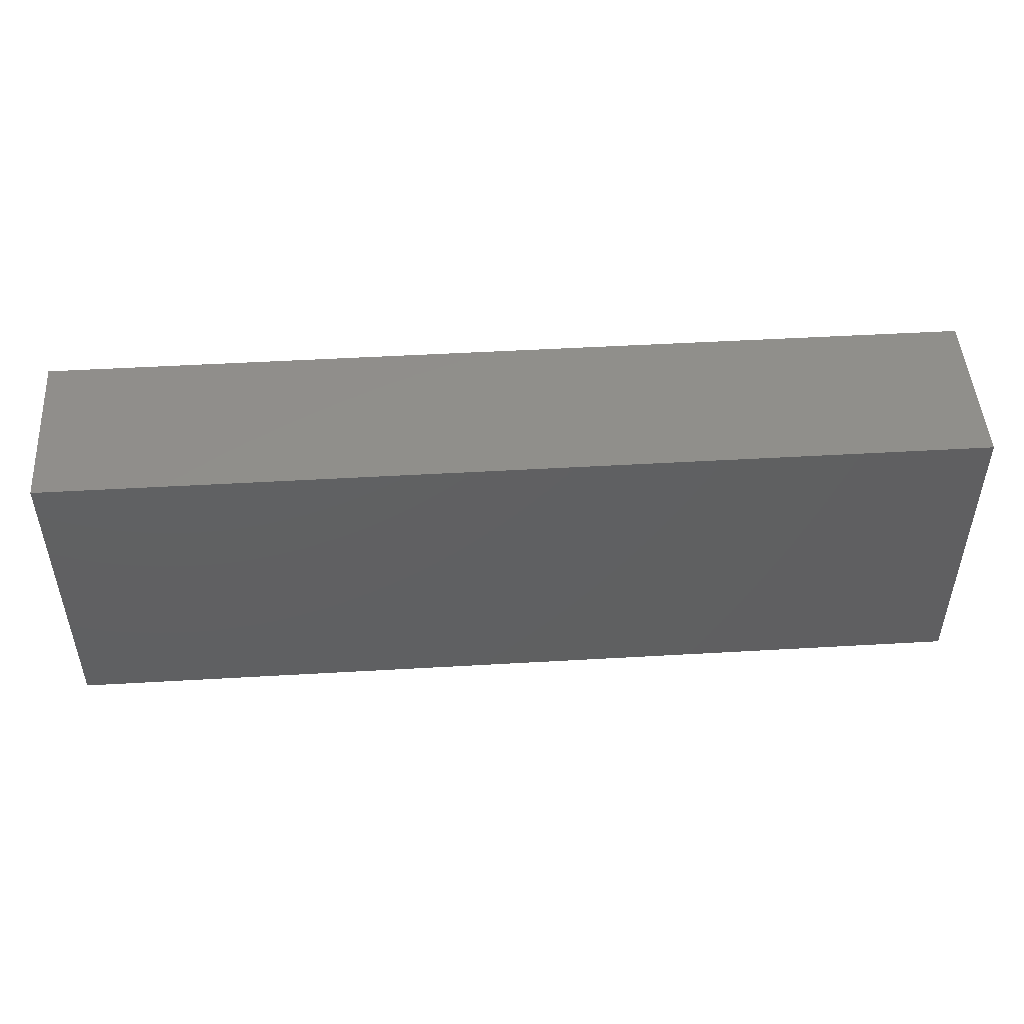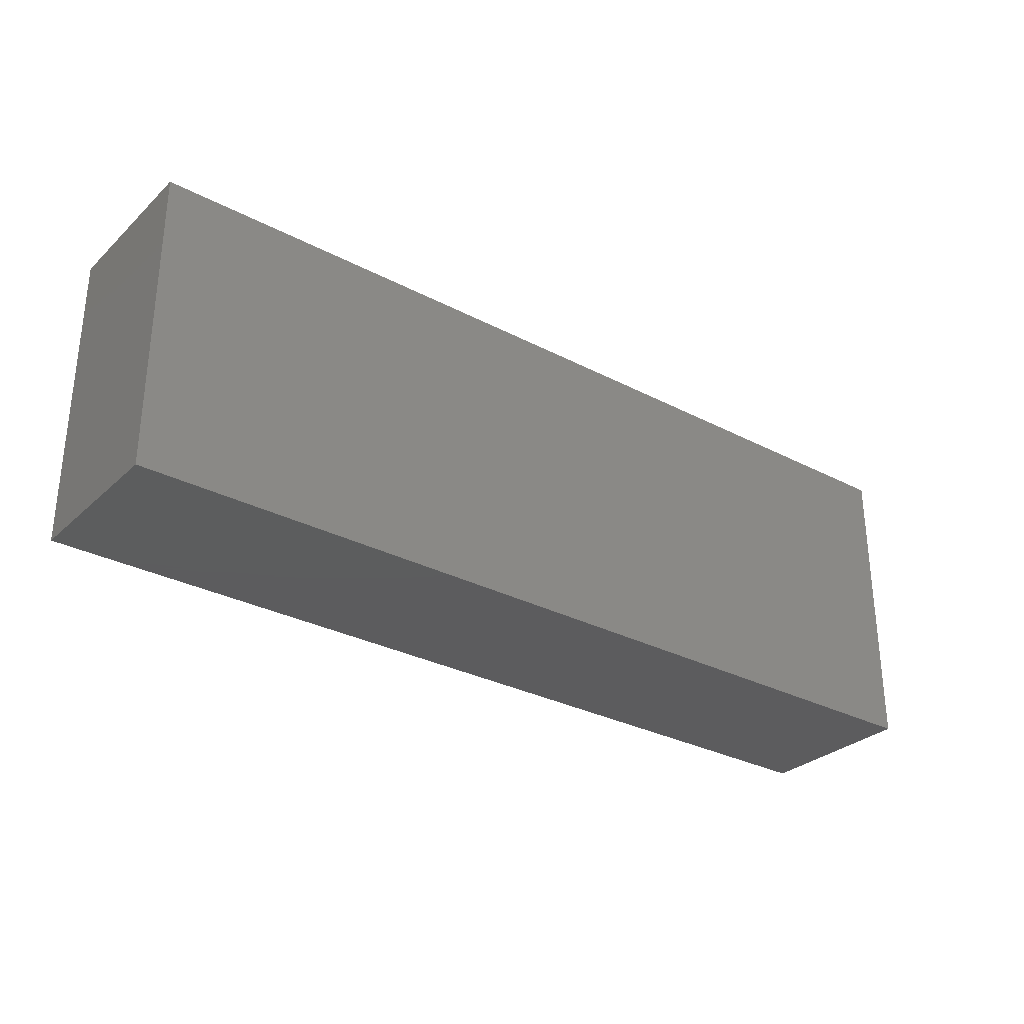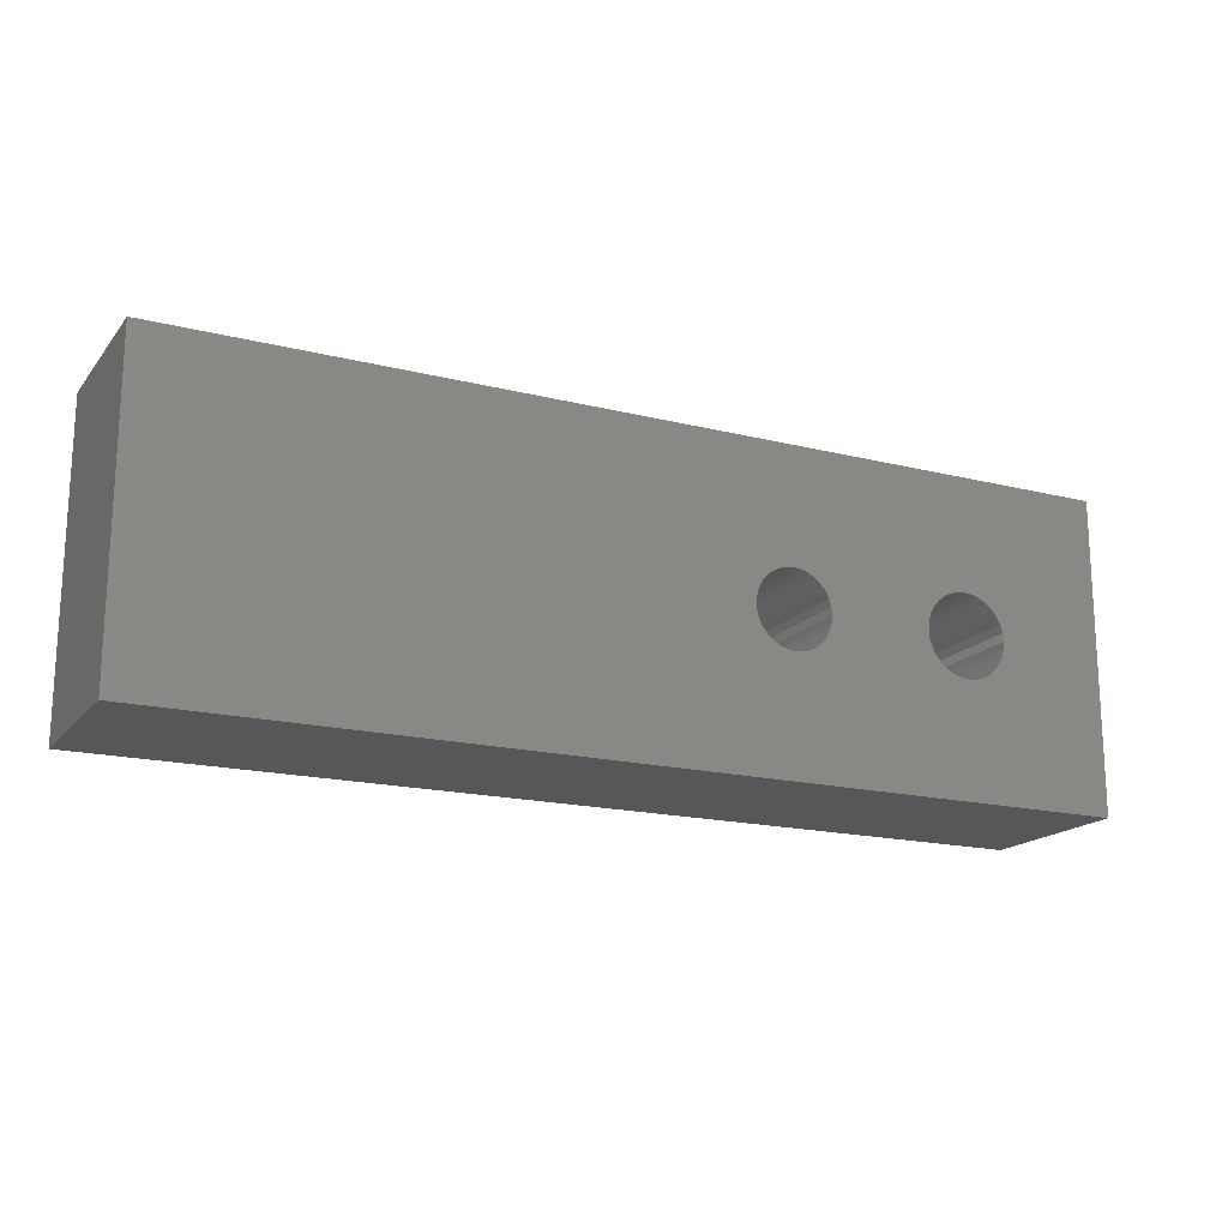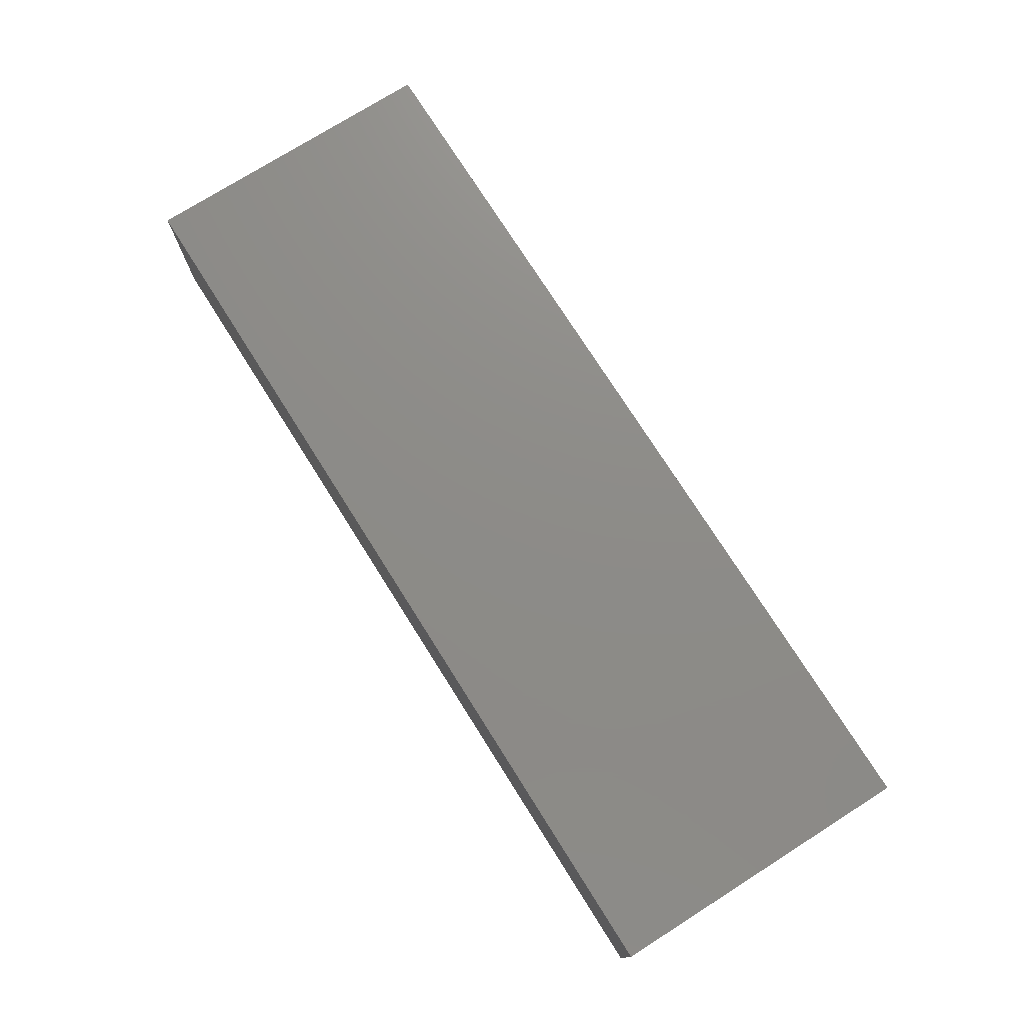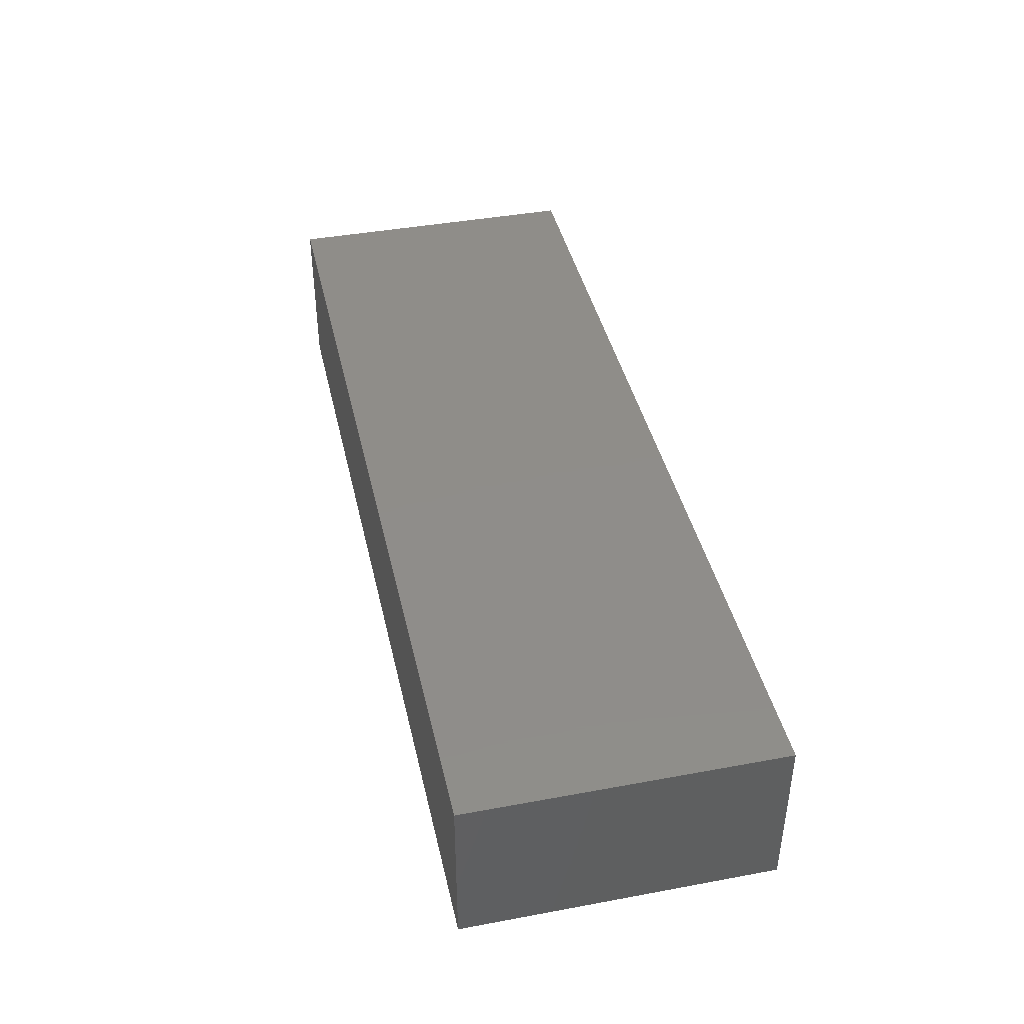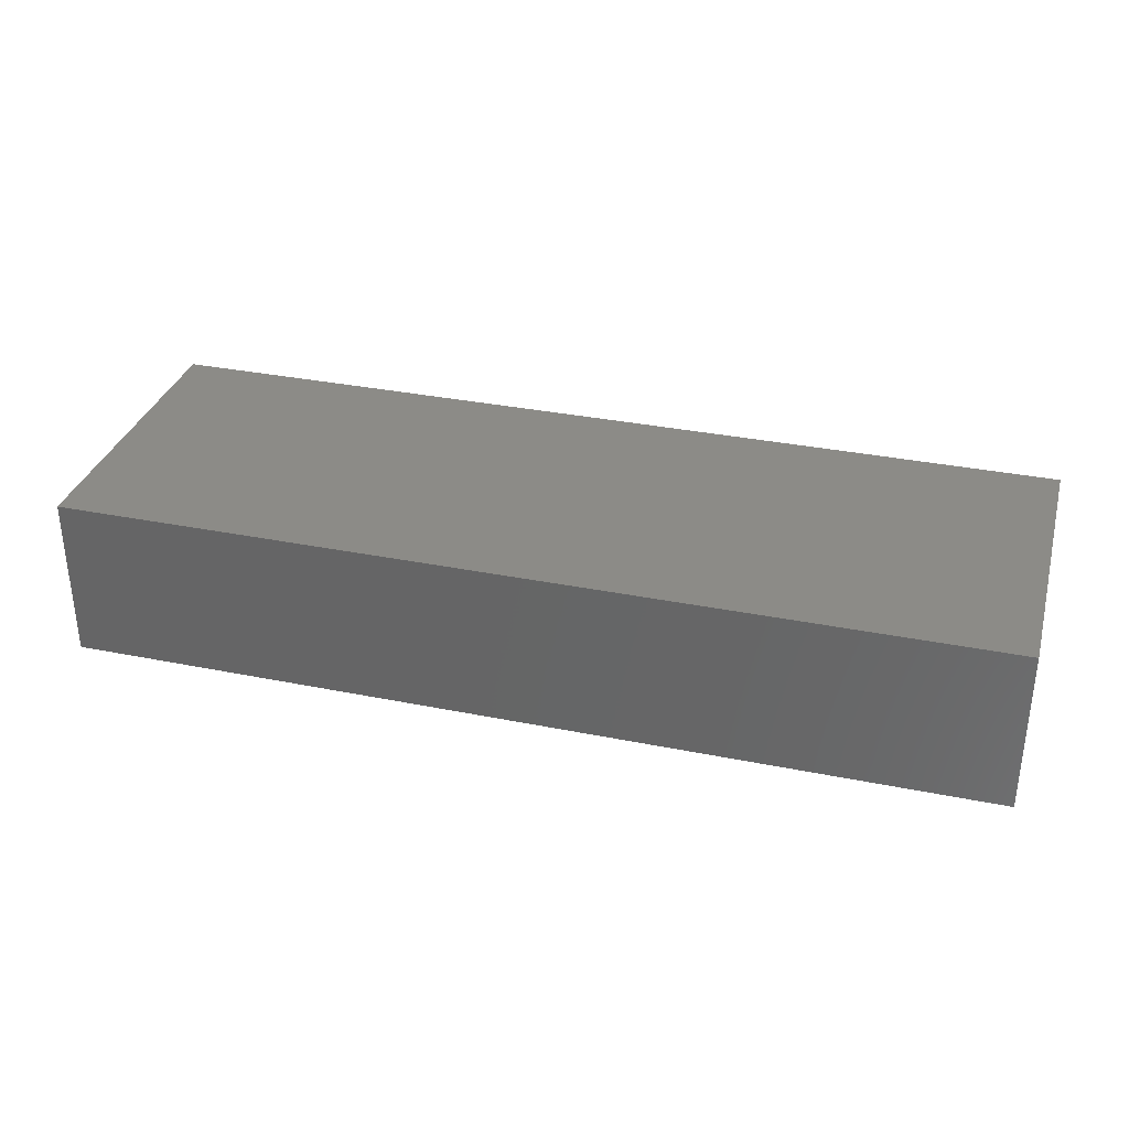
<metadata>
{"format":"stl","ext":"stl","renderer":"f3d","projection":"perspective","resolution":1024,"background":"white","views":[{"elev":48.5,"azim":176.3,"up":"+Z"},{"elev":-30.1,"azim":142.7,"up":"+Z"},{"elev":-17.5,"azim":-26.3,"up":"+Z"},{"elev":75.2,"azim":57.7,"up":"+Y"},{"elev":41.6,"azim":-102.6,"up":"+Y"},{"elev":33.2,"azim":15.5,"up":"+Y"}]}
</metadata>
<code>
# stl→obj: 136 verts, 268 faces
v 0.5975 3.698e-18 0.125
v 0.5153 -3.451e-18 0.125
v 0.5981 0 0.1185
v 0.5981 0 0.1315
v 0.6 0 0.1123
v 0.6 0 0.1377
v 0 0 0
v 0.4781 0 0.09451
v 0.4723 0 0.09628
v 0.4669 0 0.09915
v 0.4622 0 0.103
v 0.4584 0 0.1077
v 0.4555 0 0.1131
v 0.4537 0 0.1189
v 0.4531 3.451e-18 0.125
v 0 0 0.25
v 0.5147 0 0.1189
v 0.618 0 0.09423
v 0.6123 0 0.09731
v 0.6072 0 0.1014
v 0.6031 0 0.1065
v 0.75 0 0
v 0.75 0 0.25
v 0.6641 -3.698e-18 0.125
v 0.6634 0 0.1185
v 0.6615 0 0.1123
v 0.6584 0 0.1065
v 0.6543 0 0.1014
v 0.6493 0 0.09731
v 0.6435 0 0.09423
v 0.6373 0 0.09233
v 0.6308 0 0.09169
v 0.6243 0 0.09233
v 0.5129 0 0.1131
v 0.5101 0 0.1077
v 0.5062 0 0.103
v 0.5015 0 0.09915
v 0.4961 0 0.09628
v 0.4903 0 0.09451
v 0.4842 0 0.09391
v 0.4537 0 0.1311
v 0.4555 0 0.1369
v 0.4584 0 0.1423
v 0.4622 0 0.147
v 0.4669 0 0.1508
v 0.4723 0 0.1537
v 0.4781 0 0.1555
v 0.5147 0 0.1311
v 0.6031 0 0.1435
v 0.6072 0 0.1486
v 0.6123 0 0.1527
v 0.618 0 0.1558
v 0.4842 0 0.1561
v 0.4903 0 0.1555
v 0.4961 0 0.1537
v 0.5015 0 0.1508
v 0.5062 0 0.147
v 0.5101 0 0.1423
v 0.5129 0 0.1369
v 0.6243 0 0.1577
v 0.6308 0 0.1583
v 0.6373 0 0.1577
v 0.6435 0 0.1558
v 0.6493 0 0.1527
v 0.6543 0 0.1486
v 0.6584 0 0.1435
v 0.6615 0 0.1377
v 0.6634 0 0.1315
v 0.4903 0.1328 0.1555
v 0.4961 0.1328 0.1537
v 0.5015 0.1328 0.1508
v 0.5062 0.1328 0.147
v 0.5101 0.1328 0.1423
v 0.5129 0.1328 0.1369
v 0.5147 0.1328 0.1311
v 0.5153 0.1328 0.125
v 0.4842 0.1328 0.1561
v 0.4781 0.1328 0.1555
v 0.4723 0.1328 0.1537
v 0.4669 0.1328 0.1508
v 0.4622 0.1328 0.147
v 0.4584 0.1328 0.1423
v 0.4555 0.1328 0.1369
v 0.4537 0.1328 0.1311
v 0.4531 0.1328 0.125
v 0.4781 0.1328 0.09451
v 0.4723 0.1328 0.09628
v 0.4669 0.1328 0.09915
v 0.4622 0.1328 0.103
v 0.4584 0.1328 0.1077
v 0.4555 0.1328 0.1131
v 0.4537 0.1328 0.1189
v 0.4842 0.1328 0.09391
v 0.4903 0.1328 0.09451
v 0.4961 0.1328 0.09628
v 0.5015 0.1328 0.09915
v 0.5062 0.1328 0.103
v 0.5101 0.1328 0.1077
v 0.5129 0.1328 0.1131
v 0.5147 0.1328 0.1189
v 0.6373 0.1328 0.1577
v 0.6435 0.1328 0.1558
v 0.6493 0.1328 0.1527
v 0.6543 0.1328 0.1486
v 0.6584 0.1328 0.1435
v 0.6615 0.1328 0.1377
v 0.6634 0.1328 0.1315
v 0.6641 0.1328 0.125
v 0.6308 0.1328 0.1583
v 0.6243 0.1328 0.1577
v 0.618 0.1328 0.1558
v 0.6123 0.1328 0.1527
v 0.6072 0.1328 0.1486
v 0.6031 0.1328 0.1435
v 0.6 0.1328 0.1377
v 0.5981 0.1328 0.1315
v 0.5975 0.1328 0.125
v 0.6243 0.1328 0.09233
v 0.618 0.1328 0.09423
v 0.6123 0.1328 0.09731
v 0.6072 0.1328 0.1014
v 0.6031 0.1328 0.1065
v 0.6 0.1328 0.1123
v 0.5981 0.1328 0.1185
v 0.6308 0.1328 0.09169
v 0.6373 0.1328 0.09233
v 0.6435 0.1328 0.09423
v 0.6493 0.1328 0.09731
v 0.6543 0.1328 0.1014
v 0.6584 0.1328 0.1065
v 0.6615 0.1328 0.1123
v 0.6634 0.1328 0.1185
v 0 0.1342 0.25
v 0.75 0.1342 0.25
v 0 0.1342 0
v 0.75 0.1342 0
f 1 2 3
f 1 4 2
f 2 5 3
f 2 4 6
f 7 8 9
f 7 9 10
f 7 10 11
f 7 11 12
f 7 12 13
f 7 13 14
f 7 14 15
f 7 15 16
f 17 18 19
f 17 19 20
f 17 20 21
f 17 21 5
f 17 5 2
f 22 23 24
f 22 24 25
f 22 25 26
f 22 26 27
f 22 27 28
f 22 28 29
f 22 29 30
f 22 30 31
f 22 31 32
f 22 32 33
f 22 33 18
f 22 18 17
f 22 17 34
f 22 34 35
f 22 35 36
f 22 36 37
f 22 37 38
f 22 38 39
f 22 39 40
f 22 40 8
f 22 8 7
f 16 15 41
f 16 41 42
f 16 42 43
f 16 43 44
f 16 44 45
f 16 45 46
f 16 46 47
f 48 2 6
f 48 6 49
f 48 49 50
f 48 50 51
f 48 51 52
f 23 16 47
f 23 47 53
f 23 53 54
f 23 54 55
f 23 55 56
f 23 56 57
f 23 57 58
f 23 58 59
f 23 59 48
f 23 48 52
f 23 52 60
f 23 60 61
f 23 61 62
f 23 62 63
f 23 63 64
f 23 64 65
f 23 65 66
f 23 66 67
f 23 67 68
f 23 68 24
f 53 69 54
f 54 69 70
f 54 70 55
f 55 70 71
f 55 71 56
f 56 71 72
f 56 72 57
f 57 72 73
f 57 73 58
f 58 73 74
f 58 74 59
f 59 74 75
f 59 75 48
f 48 75 76
f 48 76 2
f 69 53 77
f 77 53 47
f 77 47 78
f 78 47 46
f 78 46 79
f 79 46 45
f 79 45 80
f 80 45 44
f 80 44 81
f 81 44 43
f 81 43 82
f 82 43 42
f 82 42 83
f 83 42 41
f 83 41 84
f 84 41 15
f 84 15 85
f 40 86 8
f 8 86 87
f 8 87 9
f 9 87 88
f 9 88 10
f 10 88 89
f 10 89 11
f 11 89 90
f 11 90 12
f 12 90 91
f 12 91 13
f 13 91 92
f 13 92 14
f 14 92 85
f 14 85 15
f 86 40 93
f 93 40 39
f 93 39 94
f 94 39 38
f 94 38 95
f 95 38 37
f 95 37 96
f 96 37 36
f 96 36 97
f 97 36 35
f 97 35 98
f 98 35 34
f 98 34 99
f 99 34 17
f 99 17 100
f 100 17 2
f 100 2 76
f 61 101 62
f 62 101 102
f 62 102 63
f 63 102 103
f 63 103 64
f 64 103 104
f 64 104 65
f 65 104 105
f 65 105 66
f 66 105 106
f 66 106 67
f 67 106 107
f 67 107 68
f 68 107 108
f 68 108 24
f 101 61 109
f 109 61 60
f 109 60 110
f 110 60 52
f 110 52 111
f 111 52 51
f 111 51 112
f 112 51 50
f 112 50 113
f 113 50 49
f 113 49 114
f 114 49 6
f 114 6 115
f 115 6 4
f 115 4 116
f 116 4 1
f 116 1 117
f 32 118 33
f 33 118 119
f 33 119 18
f 18 119 120
f 18 120 19
f 19 120 121
f 19 121 20
f 20 121 122
f 20 122 21
f 21 122 123
f 21 123 5
f 5 123 124
f 5 124 3
f 3 124 117
f 3 117 1
f 118 32 125
f 125 32 31
f 125 31 126
f 126 31 30
f 126 30 127
f 127 30 29
f 127 29 128
f 128 29 28
f 128 28 129
f 129 28 27
f 129 27 130
f 130 27 26
f 130 26 131
f 131 26 25
f 131 25 132
f 132 25 24
f 132 24 108
f 70 69 77
f 70 77 78
f 79 70 78
f 71 70 79
f 80 71 79
f 72 71 80
f 81 72 80
f 73 72 81
f 82 73 81
f 74 73 82
f 83 74 82
f 75 74 83
f 84 75 83
f 91 99 92
f 98 99 91
f 90 98 91
f 97 98 90
f 89 97 90
f 96 97 89
f 88 96 89
f 95 96 88
f 87 95 88
f 94 95 87
f 93 94 87
f 86 93 87
f 99 100 92
f 92 100 76
f 92 76 85
f 85 76 75
f 85 75 84
f 102 101 109
f 102 109 110
f 111 102 110
f 103 102 111
f 112 103 111
f 104 103 112
f 113 104 112
f 105 104 113
f 114 105 113
f 106 105 114
f 115 106 114
f 107 106 115
f 116 107 115
f 123 131 124
f 130 131 123
f 122 130 123
f 129 130 122
f 121 129 122
f 128 129 121
f 120 128 121
f 127 128 120
f 119 127 120
f 126 127 119
f 125 126 119
f 118 125 119
f 131 132 124
f 124 132 108
f 124 108 117
f 117 108 107
f 117 107 116
f 16 23 133
f 133 23 134
f 7 135 22
f 22 135 136
f 135 7 133
f 133 7 16
f 134 136 133
f 133 136 135
f 22 136 23
f 23 136 134

</code>
